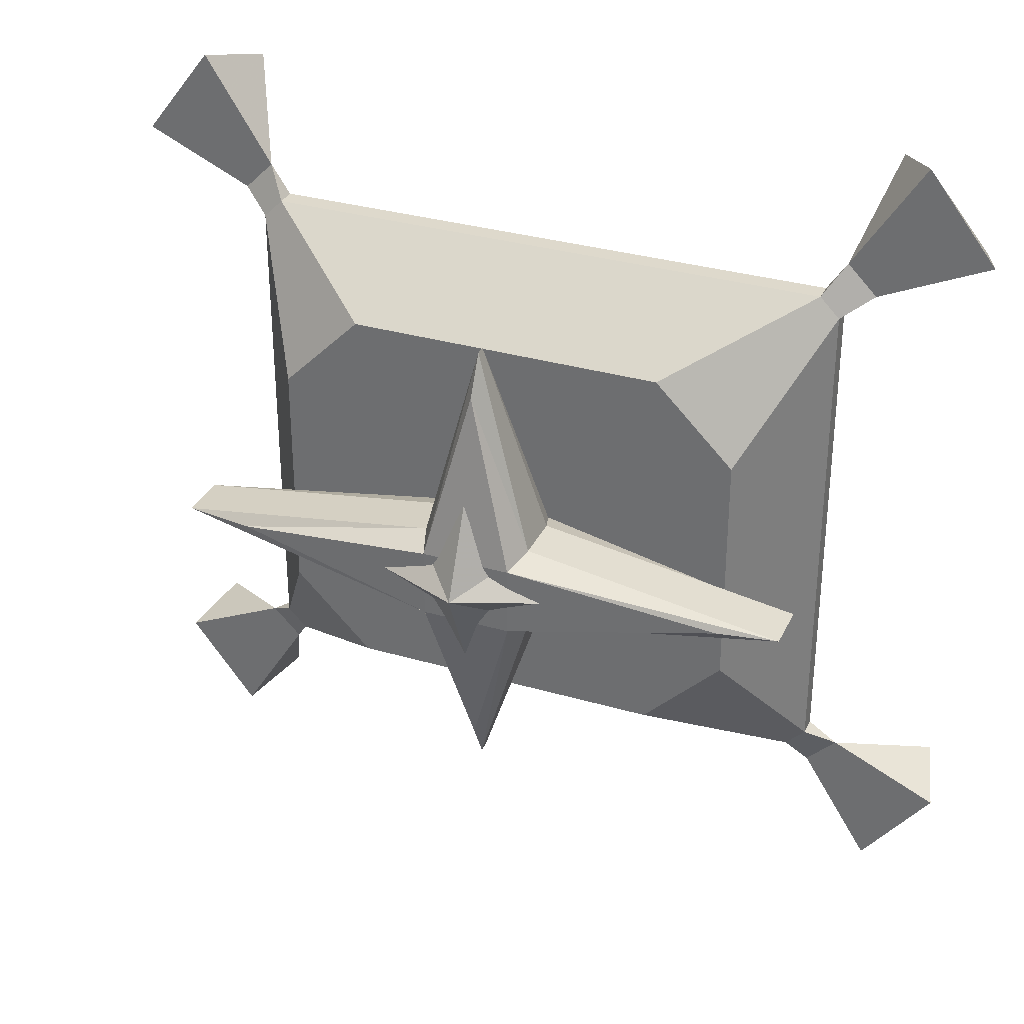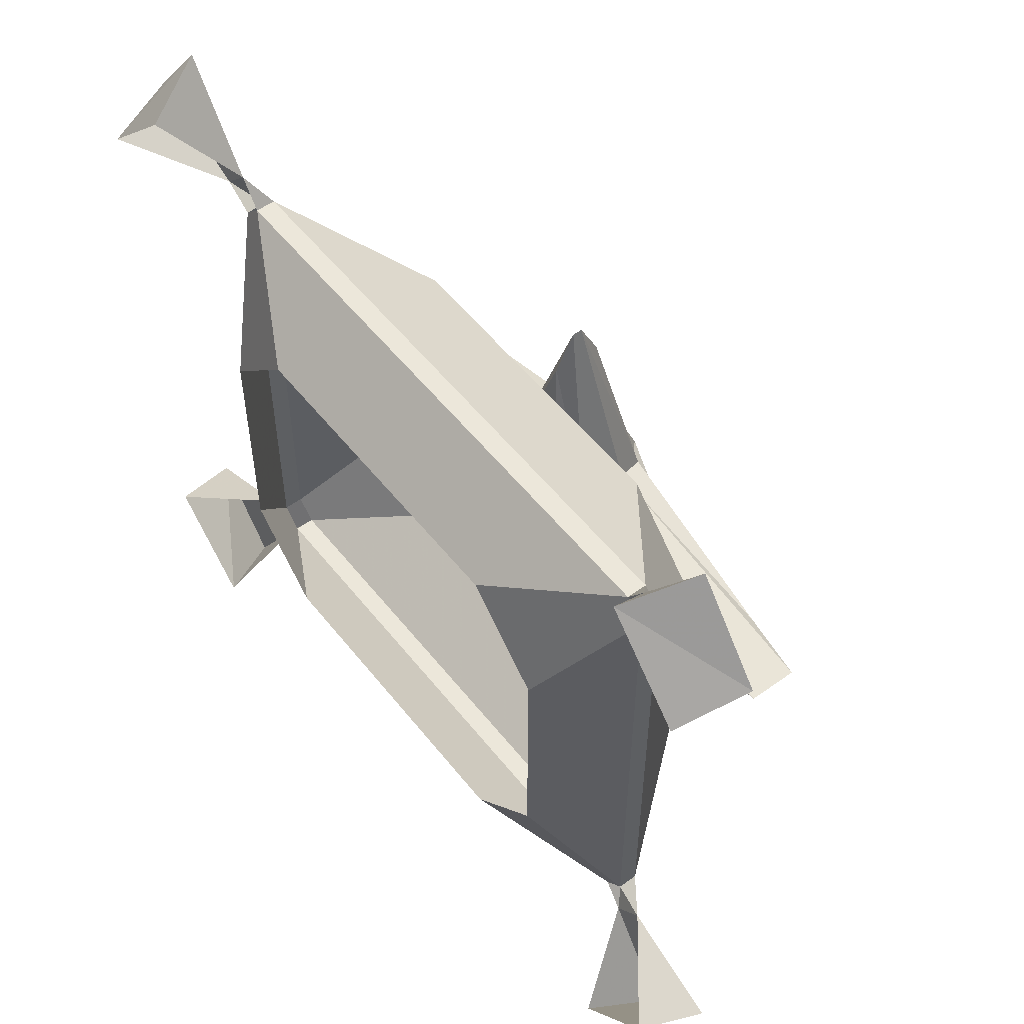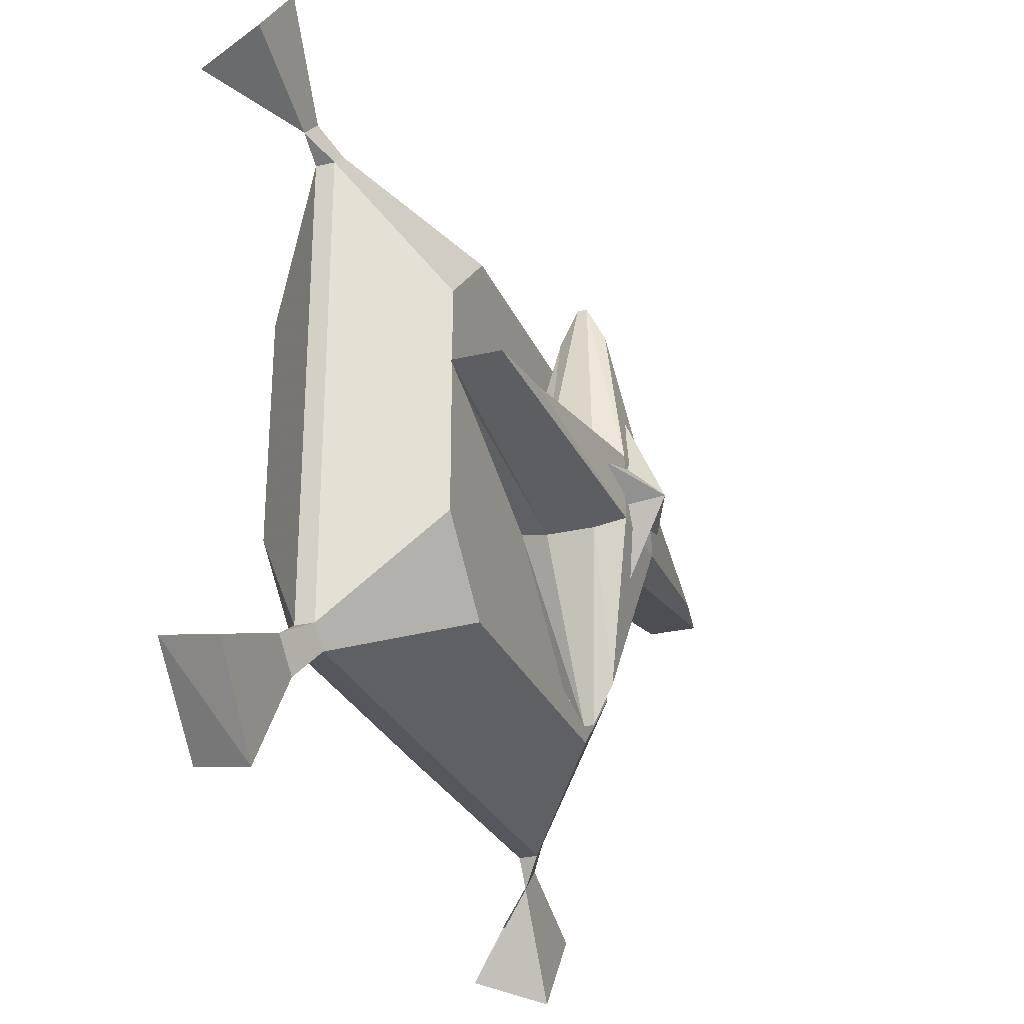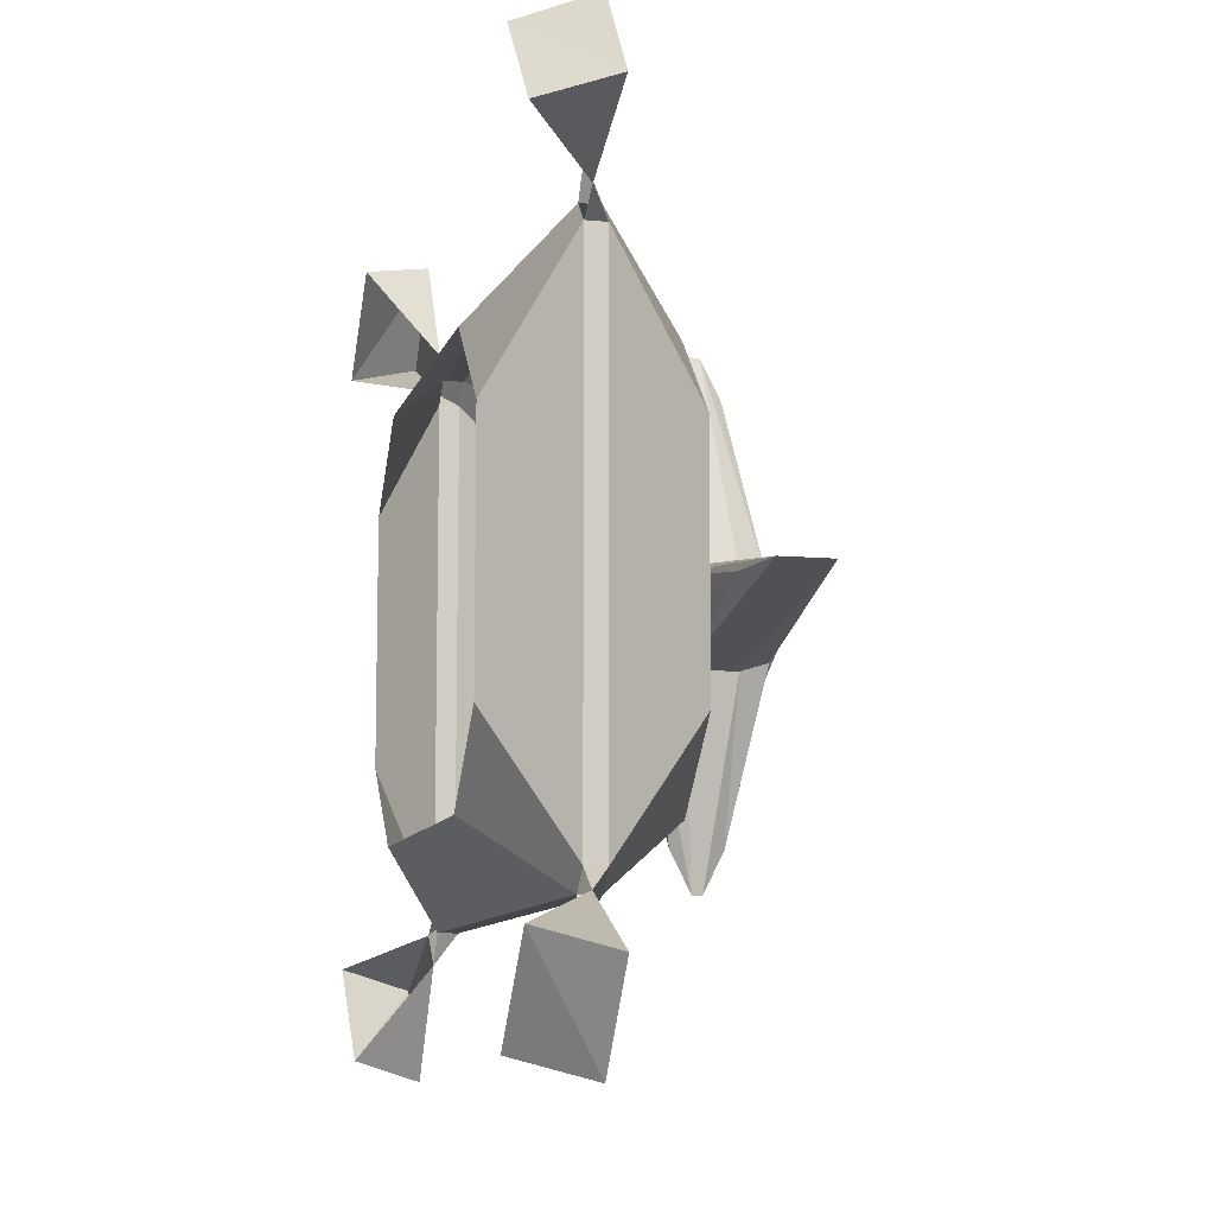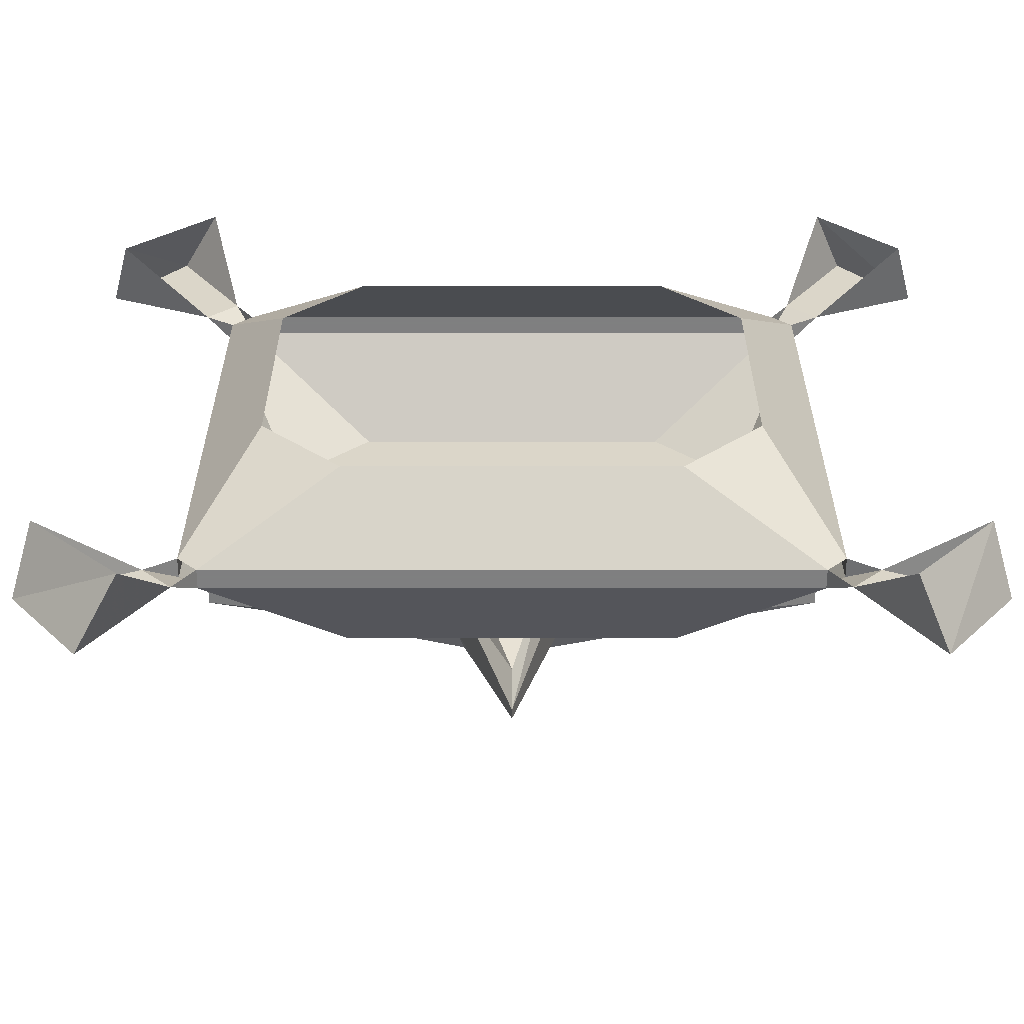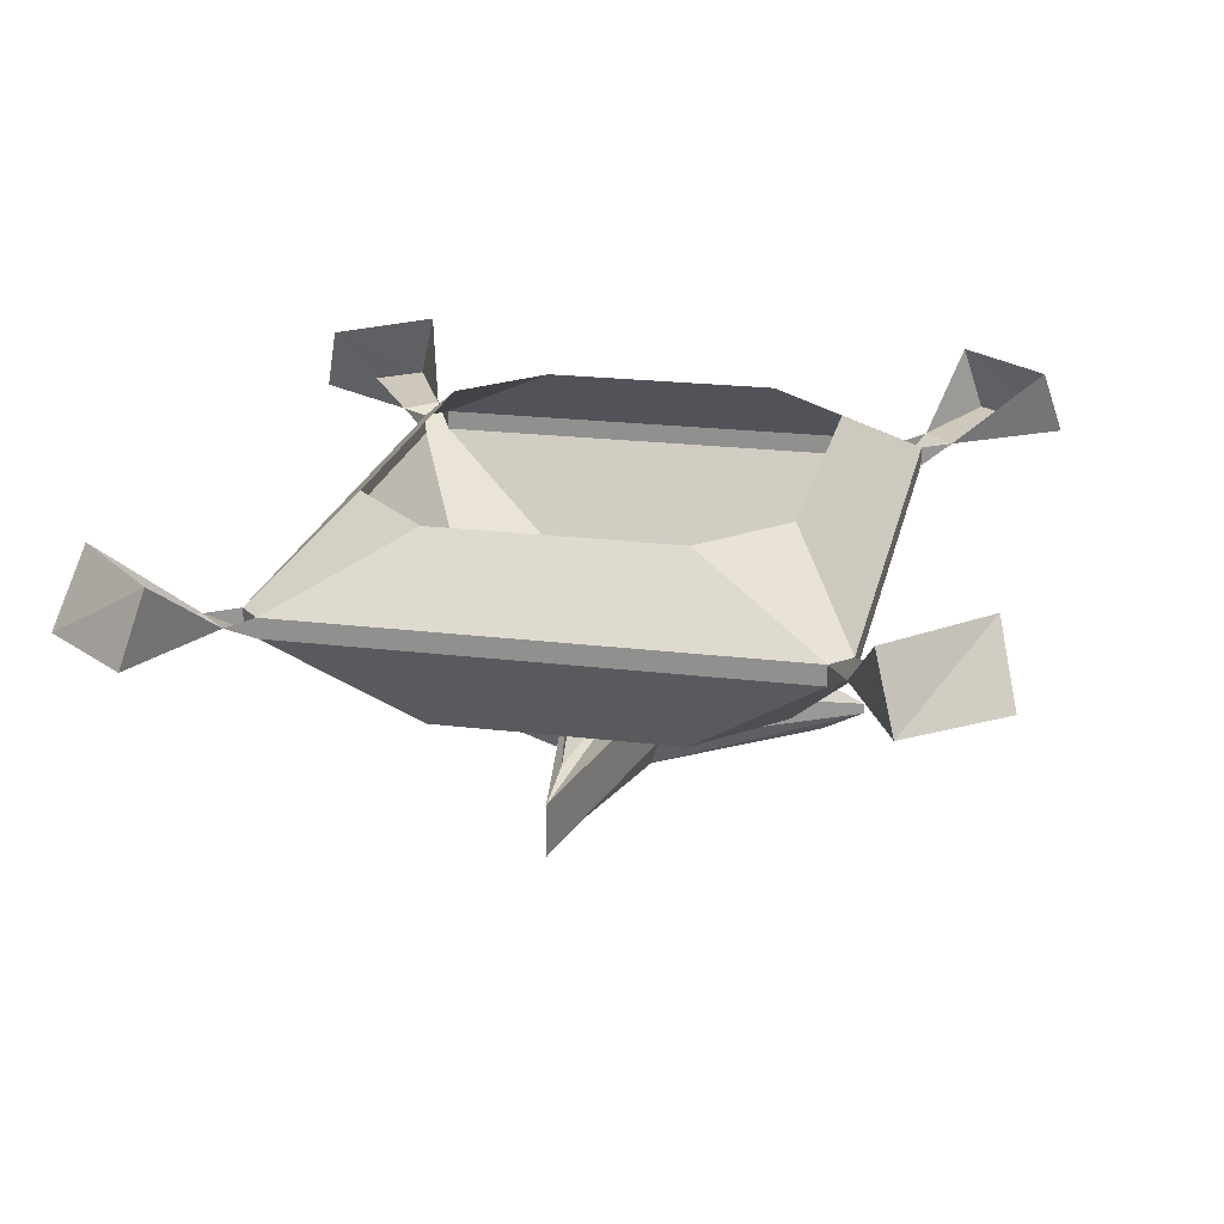
<metadata>
{"format":"obj","ext":"obj","renderer":"f3d","projection":"perspective","resolution":1024,"background":"white","views":[{"elev":32.2,"azim":22.2,"up":"+Z"},{"elev":54.0,"azim":-127.5,"up":"+Z"},{"elev":-27.6,"azim":-70.3,"up":"+Z"},{"elev":-9.6,"azim":-103.8,"up":"+Z"},{"elev":-59.9,"azim":180.0,"up":"+Z"},{"elev":21.8,"azim":102.1,"up":"+Y"}]}
</metadata>
<code>
v -0.2422 -0.8438 0.2344
v -0.2656 -0.8438 0.2109
v -0.2422 -0.8594 0.1953
v -0.2266 -0.8594 0.2109
v -0.2266 -0.8438 0.2109
v 0.2266 -0.8438 0.2109
v 0.125 -0.7891 0.1562
v -0.125 -0.7891 0.1562
v -0.2422 -0.8438 0.1953
v -0.1875 -0.7891 0.09375
v -0.2422 -0.8438 -0.1953
v -0.2422 -0.8594 -0.1953
v -0.3516 -0.8438 0.25
v -0.2969 -0.8438 0.3203
v -0.2734 -0.7891 0.3047
v -0.3359 -0.7891 0.2344
v 0.1875 -0.9375 0.09375
v 0.125 -0.9375 0.1562
v 0.125 -0.9375 -0.1562
v 0.1875 -0.9375 -0.09375
v 0.2422 -0.8594 -0.1953
v 0.2422 -0.8594 0.1953
v 0.2266 -0.8594 0.2109
v -0.125 -0.9375 0.1562
v -0.125 -0.9375 -0.1562
v -0.2266 -0.8594 -0.2109
v 0.2266 -0.8594 -0.2109
v 0.2422 -0.8438 -0.2344
v 0.2656 -0.8438 -0.2109
v 0.2422 -0.8438 -0.1953
v 0.2422 -0.8438 0.1953
v 0.2656 -0.8438 0.2109
v 0.2422 -0.8438 0.2344
v -0.1875 -0.9375 0.09375
v -0.1875 -0.9375 -0.09375
v -0.2656 -0.8438 -0.2109
v -0.2422 -0.8438 -0.2344
v -0.2266 -0.8438 -0.2109
v 0.2266 -0.8438 -0.2109
v -0.1875 -0.7891 -0.09375
v -0.125 -0.7891 -0.1562
v 0.125 -0.7891 -0.1562
v 0.1875 -0.7891 -0.09375
v 0.1875 -0.7891 0.09375
v -0.2969 -0.8438 -0.3203
v -0.3516 -0.8438 -0.25
v -0.3359 -0.7891 -0.2344
v -0.2734 -0.7891 -0.3047
v 0.2969 -0.8438 0.3203
v 0.3516 -0.8438 0.25
v 0.3359 -0.7891 0.2344
v 0.2656 -0.7891 0.3047
v 0.3516 -0.8438 -0.25
v 0.2969 -0.8438 -0.3203
v 0.2656 -0.7891 -0.3047
v 0.3359 -0.7891 -0.2344
v 0.03906 -0.9375 -0.03906
v -0.03125 -0.9375 -0.03906
v -0.03125 -0.9375 0.01562
v 0.03906 -0.9375 0.01562
v 0.2031 -0.9531 -0.007812
v 0.25 -0.9609 -0.007812
v 0.04688 -0.9609 -0.04688
v 0 -0.9609 -0.1641
v 0 -0.9766 -0.1953
v -0.03906 -0.9609 -0.04688
v -0.1953 -0.9531 -0.007812
v -0.25 -0.9609 -0.007812
v -0.03906 -0.9609 0.02344
v 0 -0.9609 0.1484
v 0 -0.9766 0.1797
v 0.04688 -0.9609 0.02344
v 0.04688 -1 0.02344
v 0.25 -1 -0.007812
v 0.04688 -1 -0.04688
v -0.03906 -1 -0.04688
v -0.25 -1 -0.007812
v -0.03906 -1 0.02344
v -0.03125 -1.023 -0.03906
v 0.03906 -1.023 -0.03906
v 0.03906 -1.023 0.01562
v -0.03125 -1.023 0.01562
v -0.1953 -1.008 -0.007812
v 0 -1 -0.1641
v 0 -0.9844 -0.1953
v 0.2031 -1.008 -0.007812
v 0 -1 0.1484
v 0 -0.9844 0.1797
v 0 -1.047 -0.007812
v 0 -1.016 0.0625
v -0.02344 -1.023 0.007812
v -0.07812 -1.016 -0.007812
v -0.02344 -1.023 -0.02344
v 0 -1.016 -0.07812
v 0.02344 -1.023 -0.02344
v 0.07812 -1.016 -0.007812
v 0.02344 -1.023 0.007812
f 1 2 3
f 1 3 4
f 1 4 5
f 9 3 2
f 13 14 15
f 13 15 16
f 21 27 28
f 21 28 29
f 21 29 30
f 22 31 32
f 22 32 23
f 23 32 33
f 23 33 6
f 26 12 36
f 26 36 37
f 26 37 38
f 27 39 28
f 36 12 11
f 45 46 47
f 45 47 48
f 49 50 51
f 49 51 52
f 53 54 55
f 53 55 56
f 5 4 6
f 9 11 12
f 9 12 3
f 13 16 2
f 13 2 14
f 14 2 1
f 14 1 15
f 21 30 22
f 22 30 31
f 23 6 4
f 26 38 27
f 27 38 39
f 45 48 37
f 45 37 46
f 46 37 36
f 46 36 47
f 49 52 33
f 49 33 50
f 50 33 32
f 50 32 51
f 53 56 29
f 53 29 54
f 54 29 28
f 54 28 55
f 5 6 7
f 5 7 8
f 5 8 9
f 9 8 10
f 9 10 11
f 11 10 40
f 11 40 38
f 38 40 41
f 38 41 39
f 39 41 42
f 39 42 30
f 30 42 43
f 30 43 31
f 31 43 44
f 31 44 6
f 6 44 7
f 17 18 19
f 17 19 20
f 17 20 21
f 17 21 22
f 17 22 18
f 18 22 23
f 18 23 24
f 18 24 19
f 19 24 25
f 19 25 26
f 19 26 27
f 19 27 20
f 20 27 21
f 23 4 24
f 24 4 34
f 24 34 35
f 24 35 25
f 25 35 12
f 25 12 26
f 34 4 3
f 34 3 35
f 35 3 12
f 57 58 59
f 57 59 60
f 57 60 61
f 57 61 62
f 57 62 63
f 57 63 64
f 57 64 58
f 58 64 65
f 58 65 66
f 58 66 67
f 58 67 59
f 59 67 68
f 59 68 69
f 59 69 70
f 59 70 60
f 60 70 71
f 60 71 72
f 60 72 61
f 61 72 62
f 62 72 73
f 62 73 74
f 62 74 63
f 63 74 75
f 63 75 65
f 63 65 64
f 67 66 68
f 68 66 76
f 68 76 77
f 68 77 69
f 69 77 78
f 69 78 71
f 69 71 70
f 79 80 81
f 79 81 82
f 79 82 83
f 79 83 77
f 79 77 76
f 79 76 84
f 79 84 80
f 80 84 85
f 80 85 75
f 80 75 86
f 80 86 81
f 81 86 74
f 81 74 73
f 81 73 87
f 81 87 82
f 82 87 88
f 82 88 78
f 82 78 83
f 83 78 77
f 86 75 74
f 87 73 88
f 88 73 72
f 88 72 71
f 88 71 78
f 84 76 85
f 85 76 66
f 85 66 65
f 85 65 75
f 89 90 91
f 89 91 92
f 89 92 93
f 89 93 94
f 89 94 95
f 89 95 96
f 89 96 97
f 89 97 90

</code>
